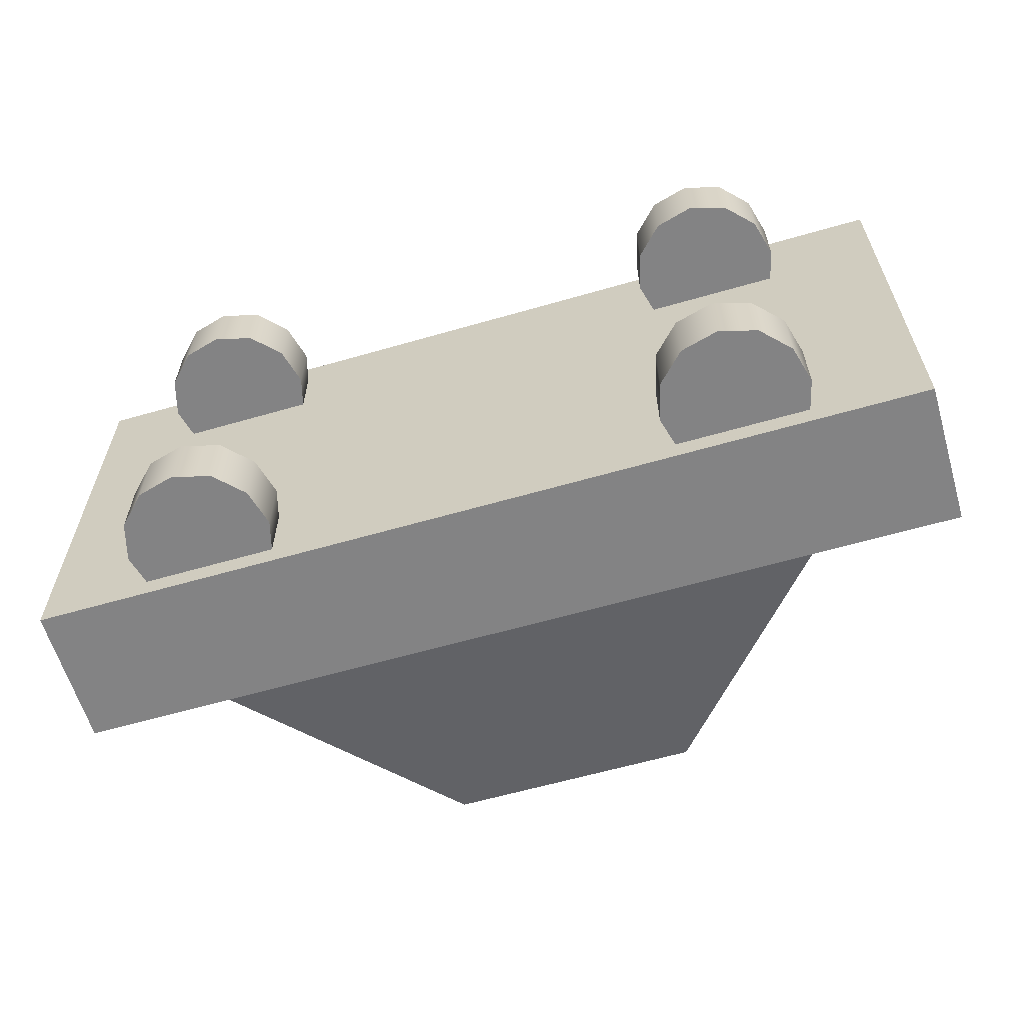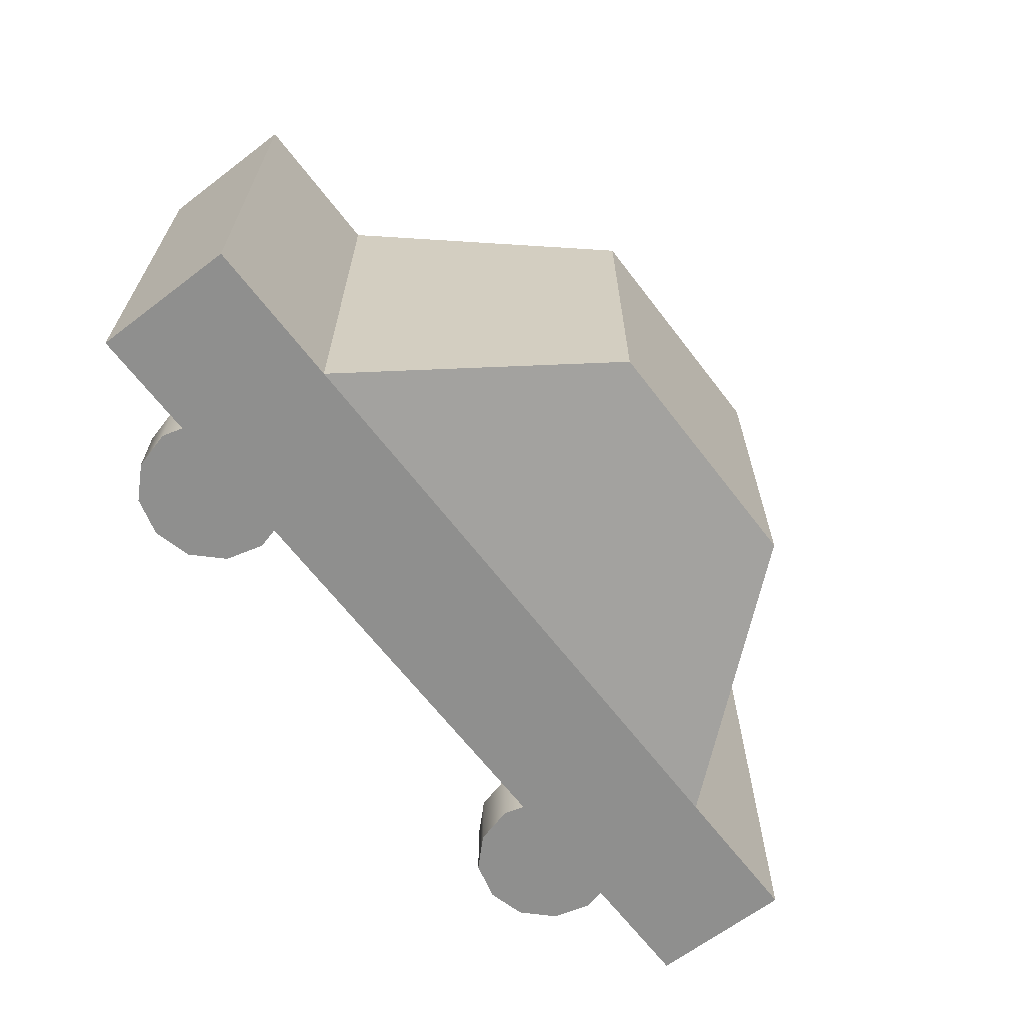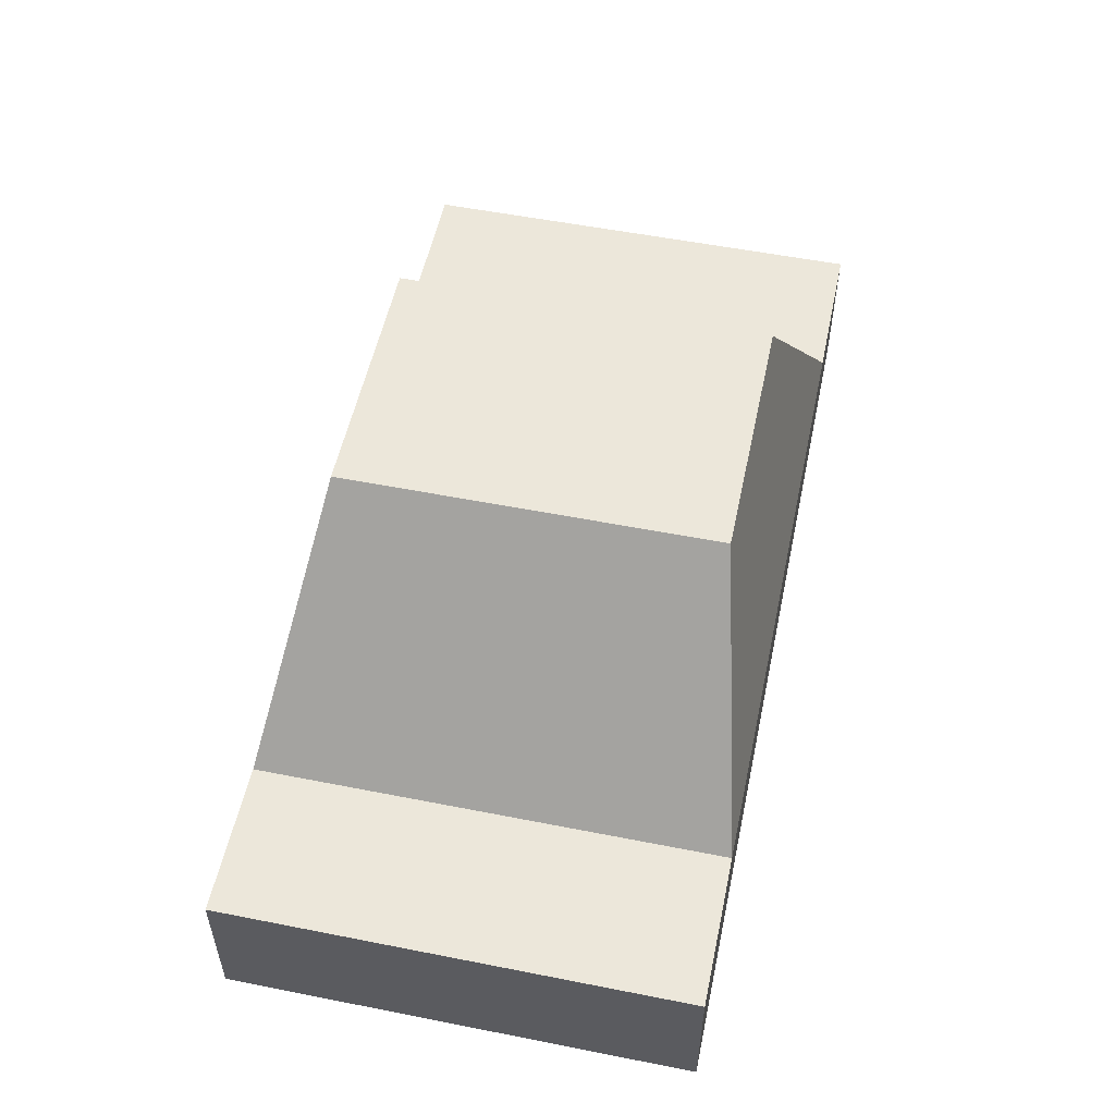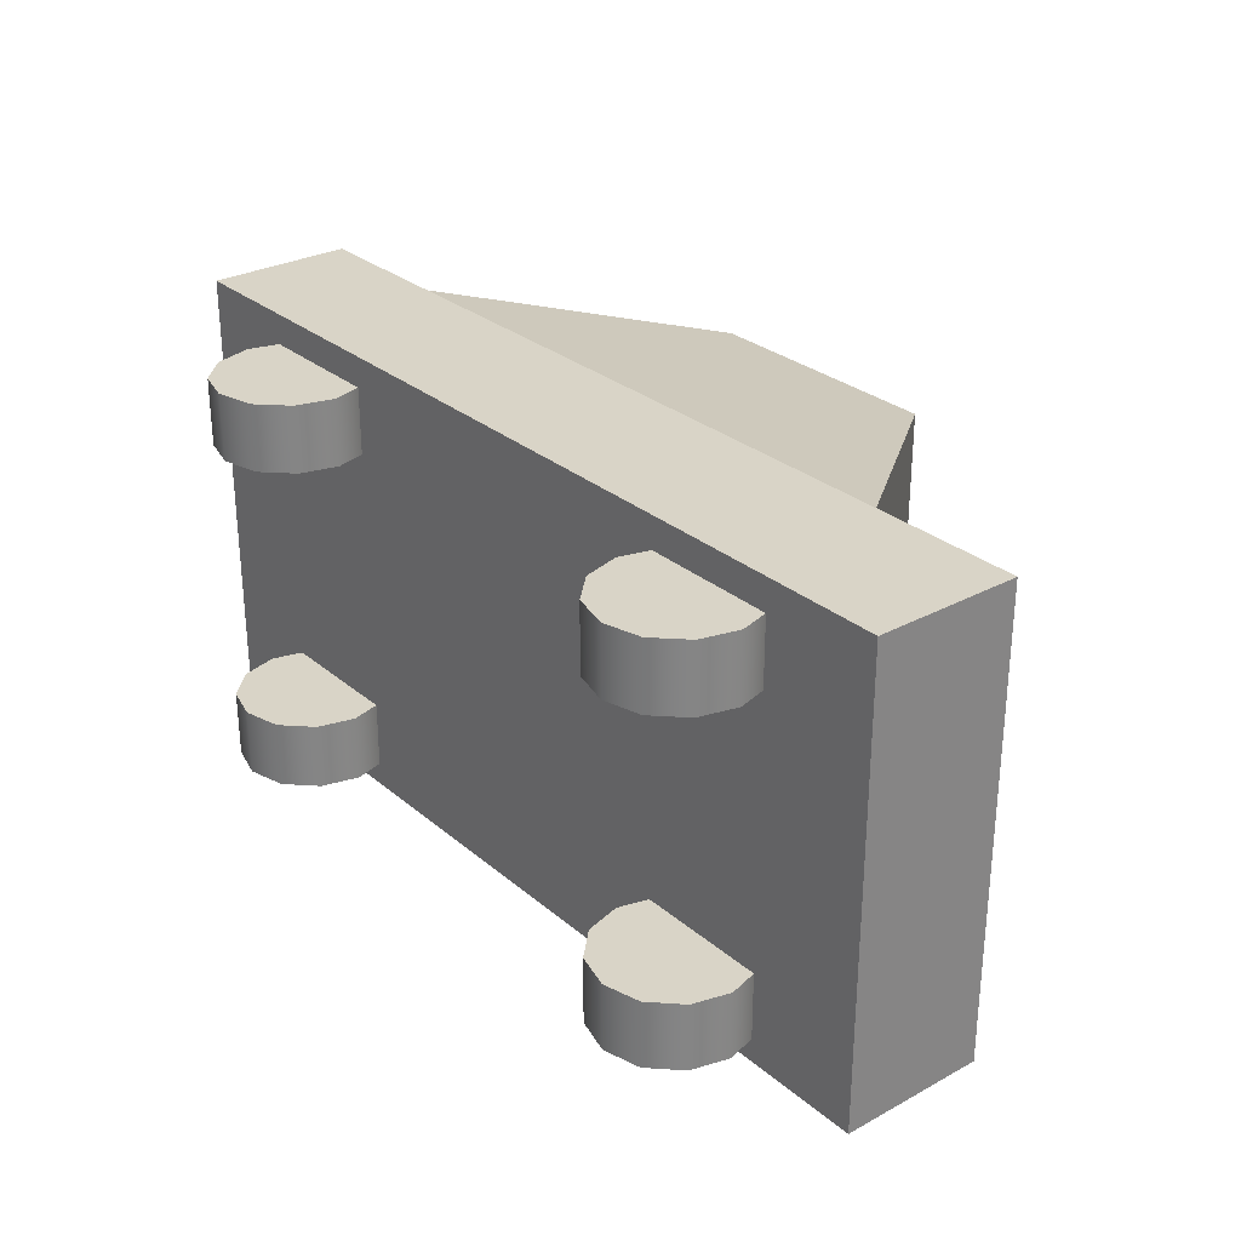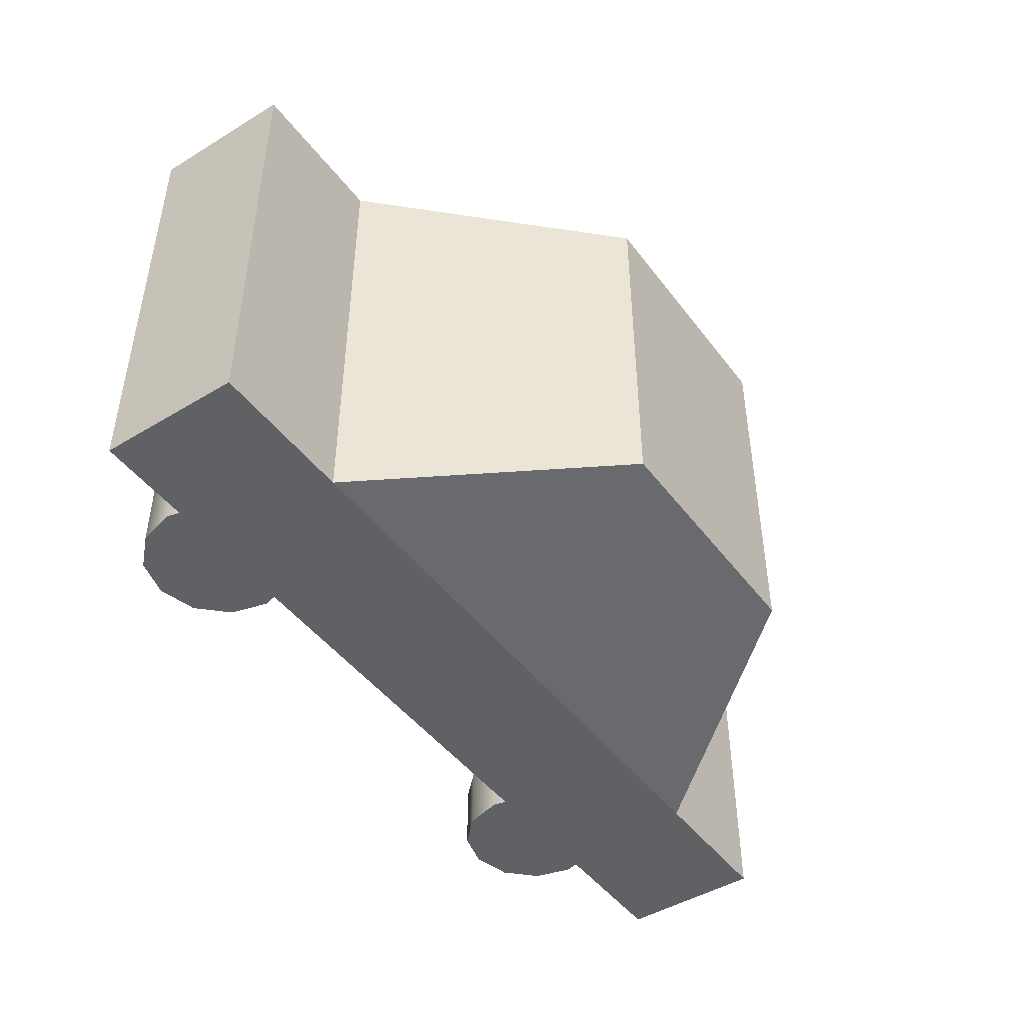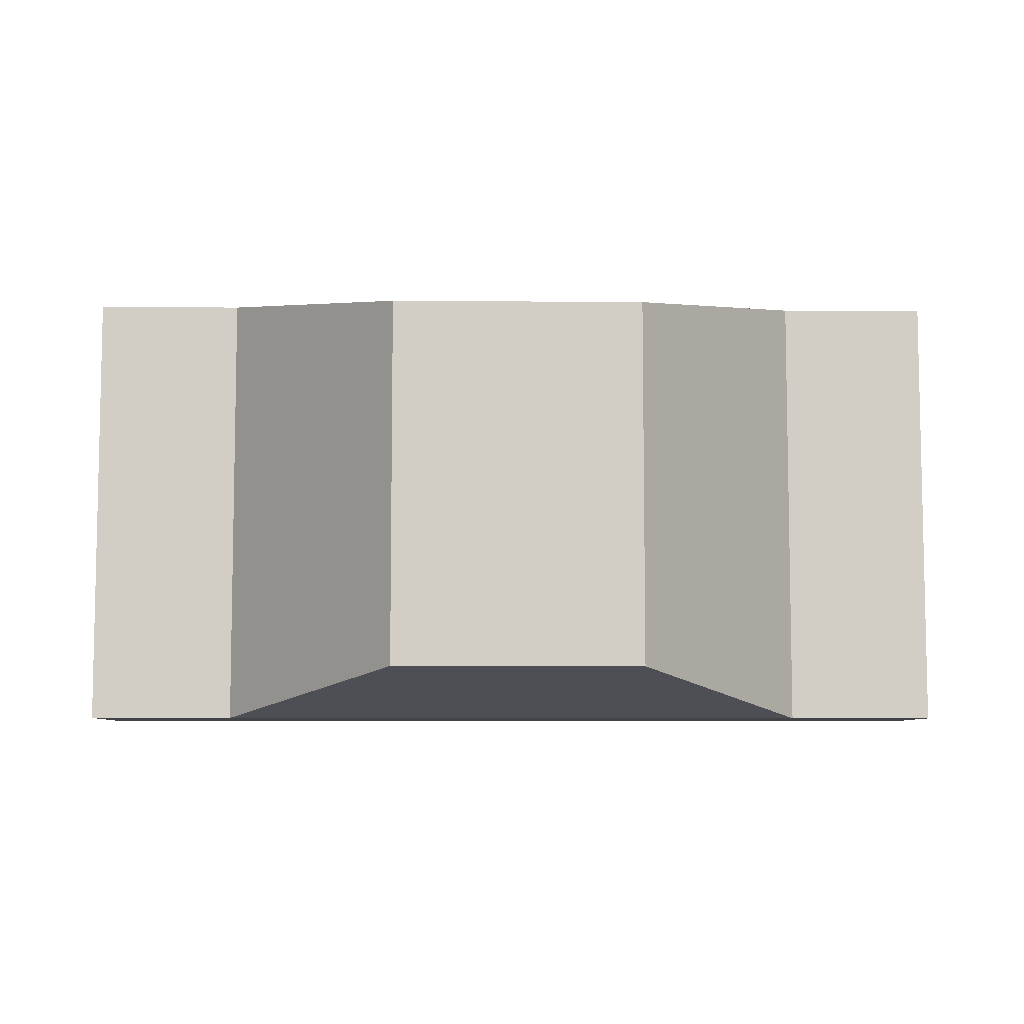
<metadata>
{"format":"obj","ext":"obj","renderer":"f3d","projection":"perspective","resolution":1024,"background":"white","views":[{"elev":-61.2,"azim":16.4,"up":"+Z"},{"elev":-65.3,"azim":127.4,"up":"+Z"},{"elev":53.9,"azim":-78.1,"up":"+Y"},{"elev":28.7,"azim":51.0,"up":"+Z"},{"elev":-46.1,"azim":124.8,"up":"+Z"},{"elev":-7.2,"azim":178.6,"up":"+Z"}]}
</metadata>
<code>
o lowpoly_toy_car
v -0.7421 0.1717 -0.01587
v -0.4966 0.1717 -0.01587
v -0.4966 0.1717 0.7336
v -0.7421 0.1717 0.7336
v -0.4966 0.4089 0.7336
v -0.4966 0.4089 -0.01587
v -0.7421 0.4089 -0.01587
v -0.7421 0.4089 0.7336
v 0.7584 0.1717 0.7336
v 0.7584 0.1717 -0.01587
v 0.7584 0.4089 -0.01587
v 0.7584 0.4089 0.7336
v 0.513 0.1717 -0.01587
v 0.513 0.4089 -0.01587
v 0.513 0.1717 0.7336
v 0.513 0.4089 0.7336
v -0.1972 0.7877 0.6583
v 0.2135 0.7877 0.6583
v 0.2135 0.7877 0.05941
v -0.1972 0.7877 0.05941
v 0.5179 0.0154 0.02259
v 0.4565 -0.000963 0.02259
v 0.3944 0.0154 0.02259
v 0.3494 0.06122 0.02259
v 0.333 0.1226 0.02259
v 0.3494 0.1839 0.02259
v 0.3944 0.2298 0.02259
v 0.4565 0.2461 0.02259
v 0.5179 0.2298 0.02259
v 0.5629 0.1839 0.02259
v 0.5793 0.1226 0.02259
v 0.5629 0.06122 0.02259
v 0.5629 0.1839 0.133
v 0.5793 0.1226 0.133
v 0.5179 0.2298 0.133
v 0.4565 0.2461 0.133
v 0.3944 0.2298 0.133
v 0.3494 0.1839 0.133
v 0.333 0.1226 0.133
v 0.3494 0.06122 0.133
v 0.3944 0.0154 0.133
v 0.4565 -0.000963 0.133
v 0.5179 0.0154 0.133
v 0.5629 0.06122 0.133
v 0.5179 0.0154 0.5732
v 0.4565 -0.000963 0.5732
v 0.3944 0.0154 0.5732
v 0.3494 0.06122 0.5732
v 0.333 0.1226 0.5732
v 0.3494 0.1839 0.5732
v 0.3944 0.2298 0.5732
v 0.4565 0.2461 0.5732
v 0.5179 0.2298 0.5732
v 0.5629 0.1839 0.5732
v 0.5793 0.1226 0.5732
v 0.5629 0.06122 0.5732
v 0.5629 0.1839 0.6828
v 0.5793 0.1226 0.6828
v 0.5179 0.2298 0.6828
v 0.4565 0.2461 0.6828
v 0.3944 0.2298 0.6828
v 0.3494 0.1839 0.6828
v 0.333 0.1226 0.6828
v 0.3494 0.06122 0.6828
v 0.3944 0.0154 0.6828
v 0.4565 -0.000963 0.6828
v 0.5179 0.0154 0.6828
v 0.5629 0.06122 0.6828
v -0.387 0.0154 0.02259
v -0.4492 -0.000963 0.02259
v -0.5105 0.0154 0.02259
v -0.5563 0.06122 0.02259
v -0.5727 0.1226 0.02259
v -0.5563 0.1839 0.02259
v -0.5105 0.2298 0.02259
v -0.4492 0.2461 0.02259
v -0.387 0.2298 0.02259
v -0.342 0.1839 0.02259
v -0.3256 0.1226 0.02259
v -0.342 0.06122 0.02259
v -0.342 0.1839 0.133
v -0.3256 0.1226 0.133
v -0.387 0.2298 0.133
v -0.4492 0.2461 0.133
v -0.5105 0.2298 0.133
v -0.5563 0.1839 0.133
v -0.5727 0.1226 0.133
v -0.5563 0.06122 0.133
v -0.5105 0.0154 0.133
v -0.4492 -0.000963 0.133
v -0.387 0.0154 0.133
v -0.342 0.06122 0.133
v -0.387 0.0154 0.5732
v -0.4492 -0.000963 0.5732
v -0.5105 0.0154 0.5732
v -0.5563 0.06122 0.5732
v -0.5727 0.1226 0.5732
v -0.5563 0.1839 0.5732
v -0.5105 0.2298 0.5732
v -0.4492 0.2461 0.5732
v -0.387 0.2298 0.5732
v -0.342 0.1839 0.5732
v -0.3256 0.1226 0.5732
v -0.342 0.06122 0.5732
v -0.342 0.1839 0.6828
v -0.3256 0.1226 0.6828
v -0.387 0.2298 0.6828
v -0.4492 0.2461 0.6828
v -0.5105 0.2298 0.6828
v -0.5563 0.1839 0.6828
v -0.5727 0.1226 0.6828
v -0.5563 0.06122 0.6828
v -0.5105 0.0154 0.6828
v -0.4492 -0.000963 0.6828
v -0.387 0.0154 0.6828
v -0.342 0.06122 0.6828
f 1 2 3
f 3 4 1
f 5 6 7
f 7 8 5
f 3 5 8
f 8 4 3
f 9 10 11
f 11 12 9
f 13 14 11
f 11 10 13
f 1 4 8
f 8 7 1
f 10 9 15
f 15 13 10
f 12 11 14
f 14 16 12
f 9 12 16
f 16 15 9
f 1 7 6
f 6 2 1
f 2 13 15
f 15 3 2
f 17 18 19
f 19 20 17
f 3 15 16
f 16 5 3
f 13 2 6
f 6 14 13
f 6 5 17
f 17 20 6
f 5 16 18
f 18 17 5
f 16 14 19
f 19 18 16
f 14 6 20
f 20 19 14
f 21 22 23
f 23 24 25
f 25 26 27
f 23 25 27
f 27 28 29
f 29 30 31
f 27 29 31
f 23 27 31
f 21 23 31
f 32 21 31
f 31 30 33
f 33 34 31
f 30 29 35
f 35 33 30
f 29 28 36
f 36 35 29
f 28 27 37
f 37 36 28
f 27 26 38
f 38 37 27
f 26 25 39
f 39 38 26
f 25 24 40
f 40 39 25
f 24 23 41
f 41 40 24
f 23 22 42
f 42 41 23
f 22 21 43
f 43 42 22
f 21 32 44
f 44 43 21
f 32 31 34
f 34 44 32
f 34 33 35
f 35 36 37
f 37 38 39
f 35 37 39
f 39 40 41
f 41 42 43
f 39 41 43
f 35 39 43
f 34 35 43
f 44 34 43
f 45 46 47
f 47 48 49
f 49 50 51
f 47 49 51
f 51 52 53
f 53 54 55
f 51 53 55
f 47 51 55
f 45 47 55
f 56 45 55
f 55 54 57
f 57 58 55
f 54 53 59
f 59 57 54
f 53 52 60
f 60 59 53
f 52 51 61
f 61 60 52
f 51 50 62
f 62 61 51
f 50 49 63
f 63 62 50
f 49 48 64
f 64 63 49
f 48 47 65
f 65 64 48
f 47 46 66
f 66 65 47
f 46 45 67
f 67 66 46
f 45 56 68
f 68 67 45
f 56 55 58
f 58 68 56
f 58 57 59
f 59 60 61
f 61 62 63
f 59 61 63
f 63 64 65
f 65 66 67
f 63 65 67
f 59 63 67
f 58 59 67
f 68 58 67
f 69 70 71
f 71 72 73
f 73 74 75
f 71 73 75
f 75 76 77
f 77 78 79
f 75 77 79
f 71 75 79
f 69 71 79
f 80 69 79
f 79 78 81
f 81 82 79
f 78 77 83
f 83 81 78
f 77 76 84
f 84 83 77
f 76 75 85
f 85 84 76
f 75 74 86
f 86 85 75
f 74 73 87
f 87 86 74
f 73 72 88
f 88 87 73
f 72 71 89
f 89 88 72
f 71 70 90
f 90 89 71
f 70 69 91
f 91 90 70
f 69 80 92
f 92 91 69
f 80 79 82
f 82 92 80
f 82 81 83
f 83 84 85
f 85 86 87
f 83 85 87
f 87 88 89
f 89 90 91
f 87 89 91
f 83 87 91
f 82 83 91
f 92 82 91
f 93 94 95
f 95 96 97
f 97 98 99
f 95 97 99
f 99 100 101
f 101 102 103
f 99 101 103
f 95 99 103
f 93 95 103
f 104 93 103
f 103 102 105
f 105 106 103
f 102 101 107
f 107 105 102
f 101 100 108
f 108 107 101
f 100 99 109
f 109 108 100
f 99 98 110
f 110 109 99
f 98 97 111
f 111 110 98
f 97 96 112
f 112 111 97
f 96 95 113
f 113 112 96
f 95 94 114
f 114 113 95
f 94 93 115
f 115 114 94
f 93 104 116
f 116 115 93
f 104 103 106
f 106 116 104
f 106 105 107
f 107 108 109
f 109 110 111
f 107 109 111
f 111 112 113
f 113 114 115
f 111 113 115
f 107 111 115
f 106 107 115
f 116 106 115

</code>
